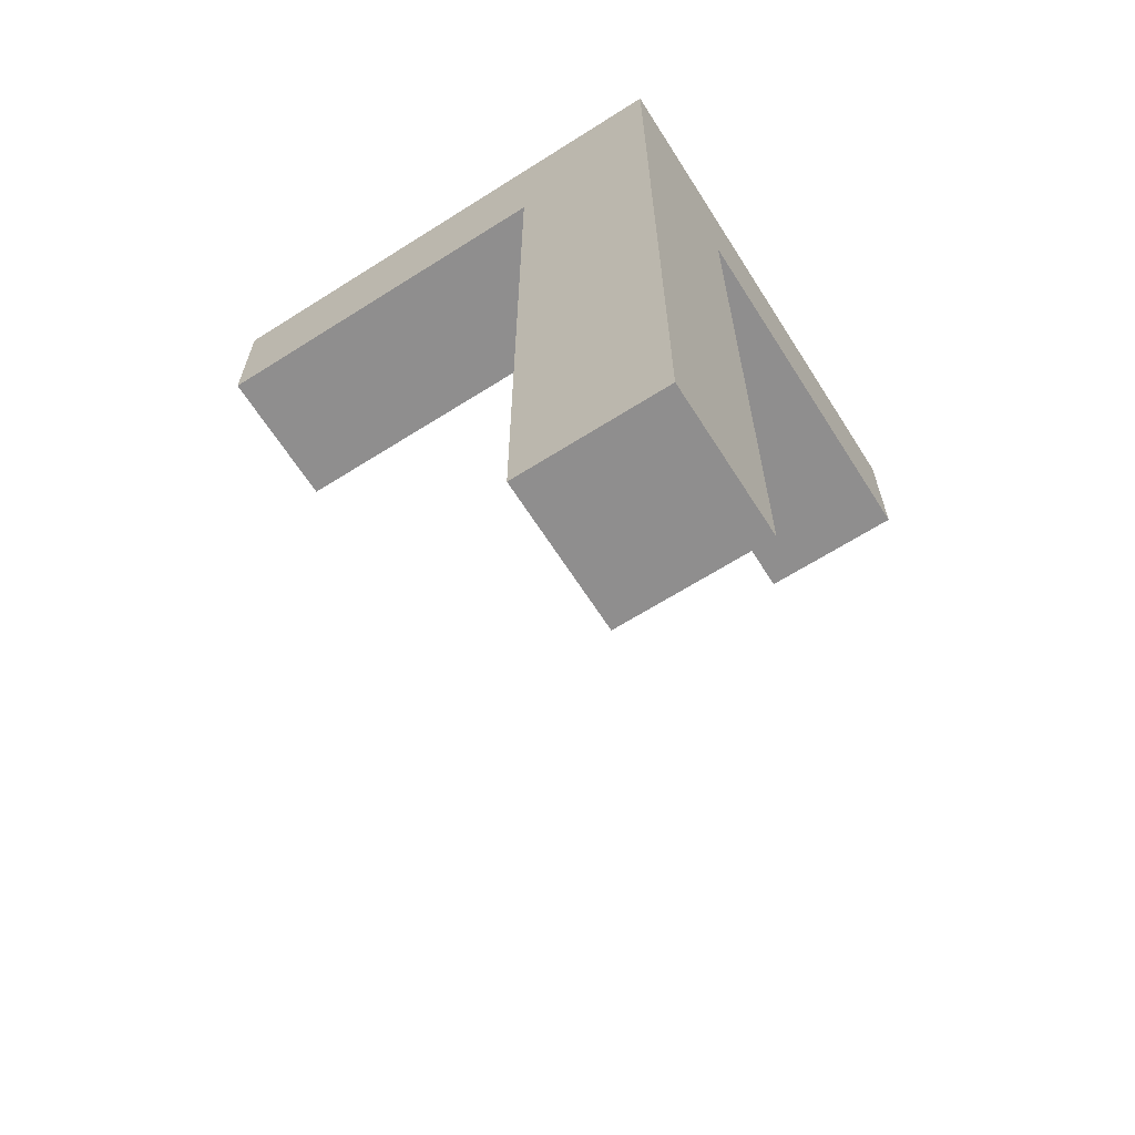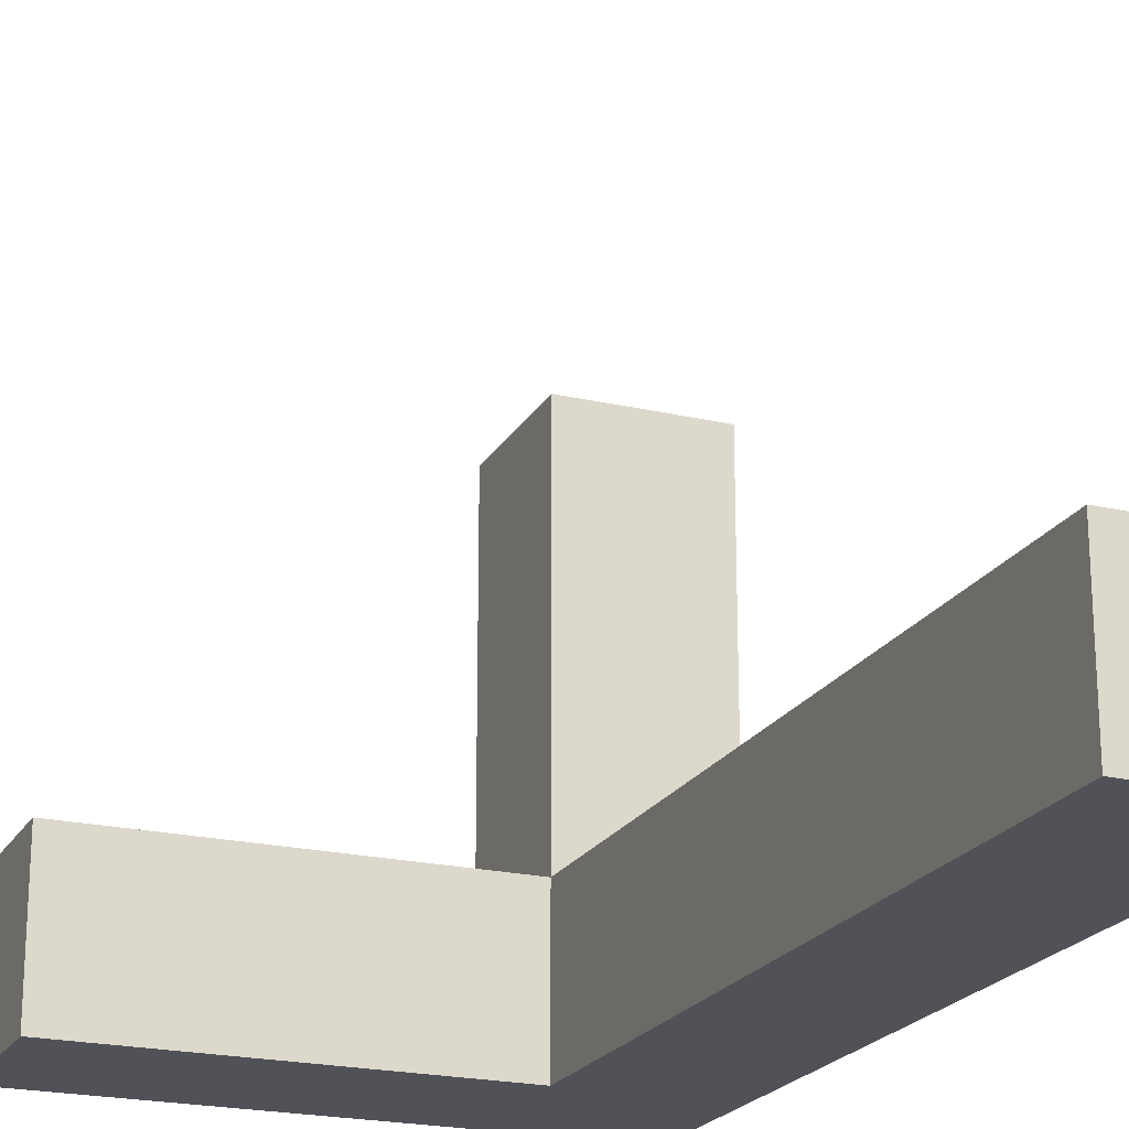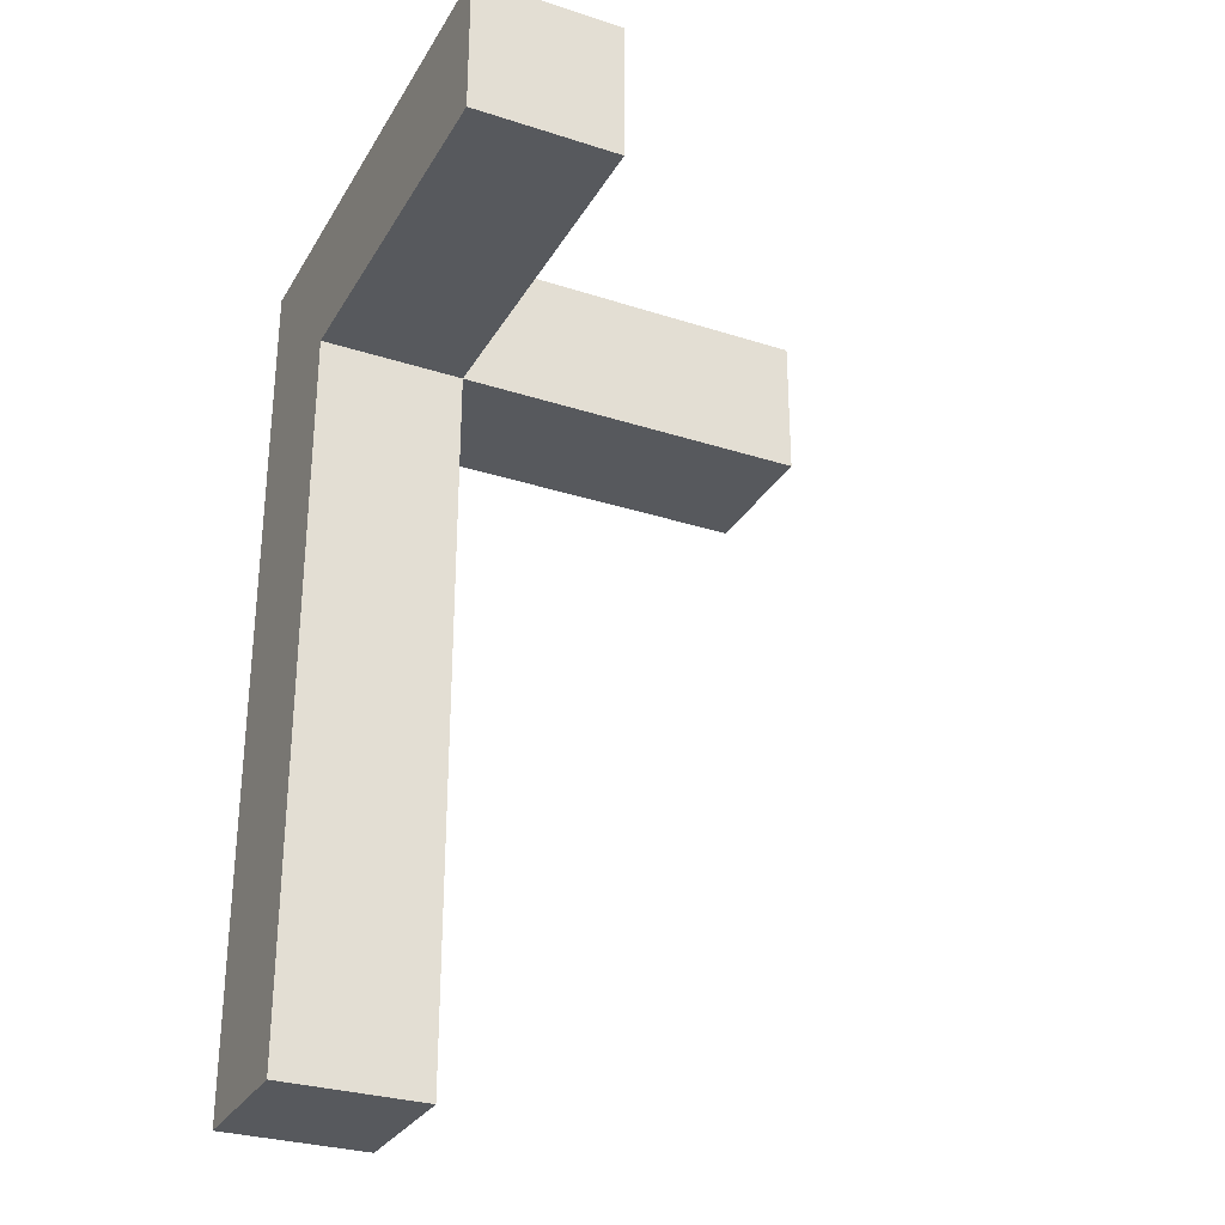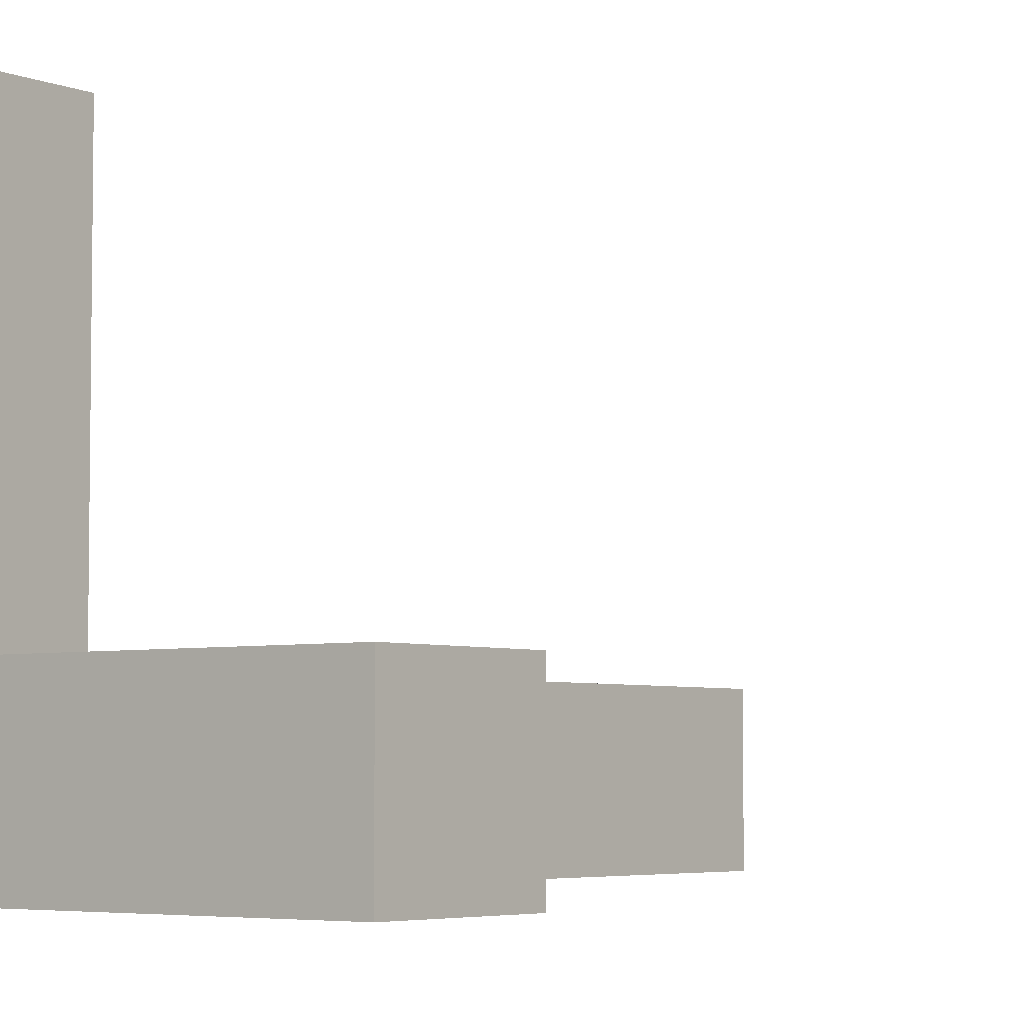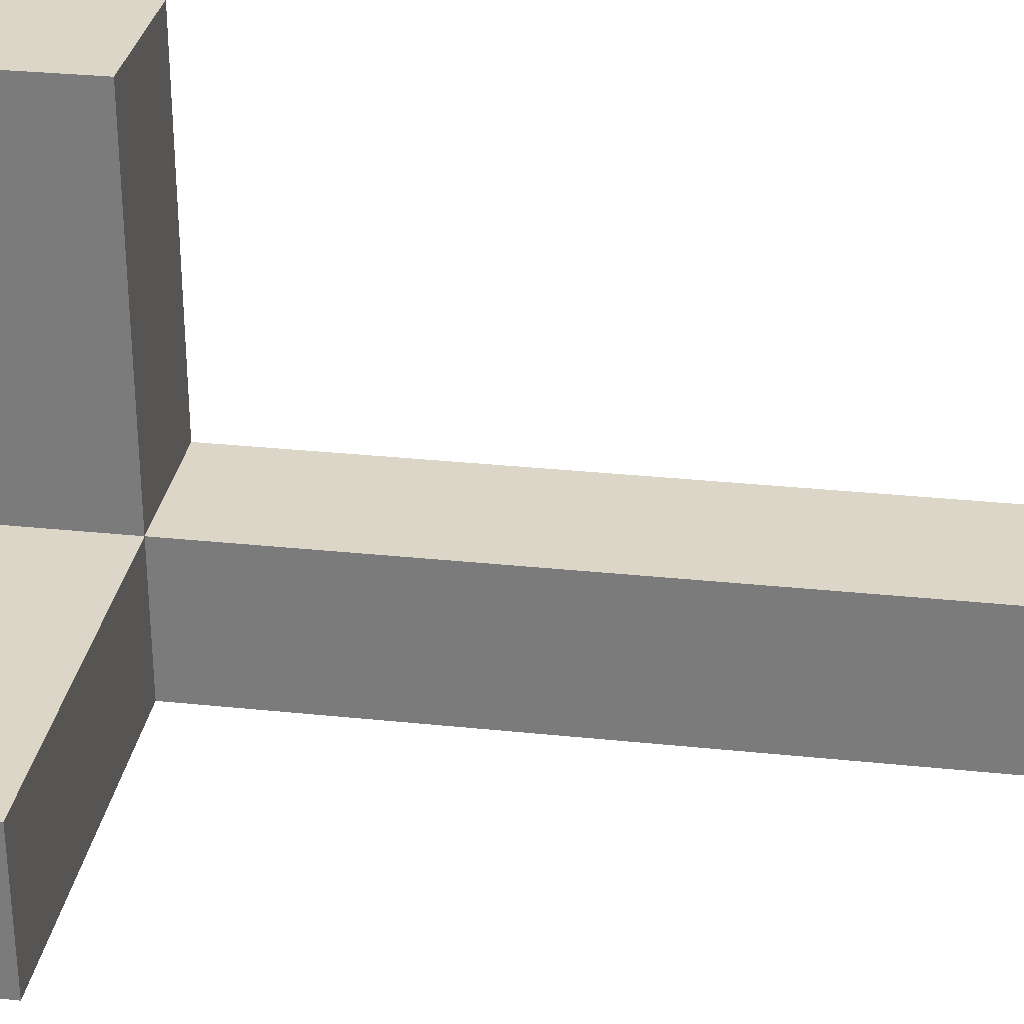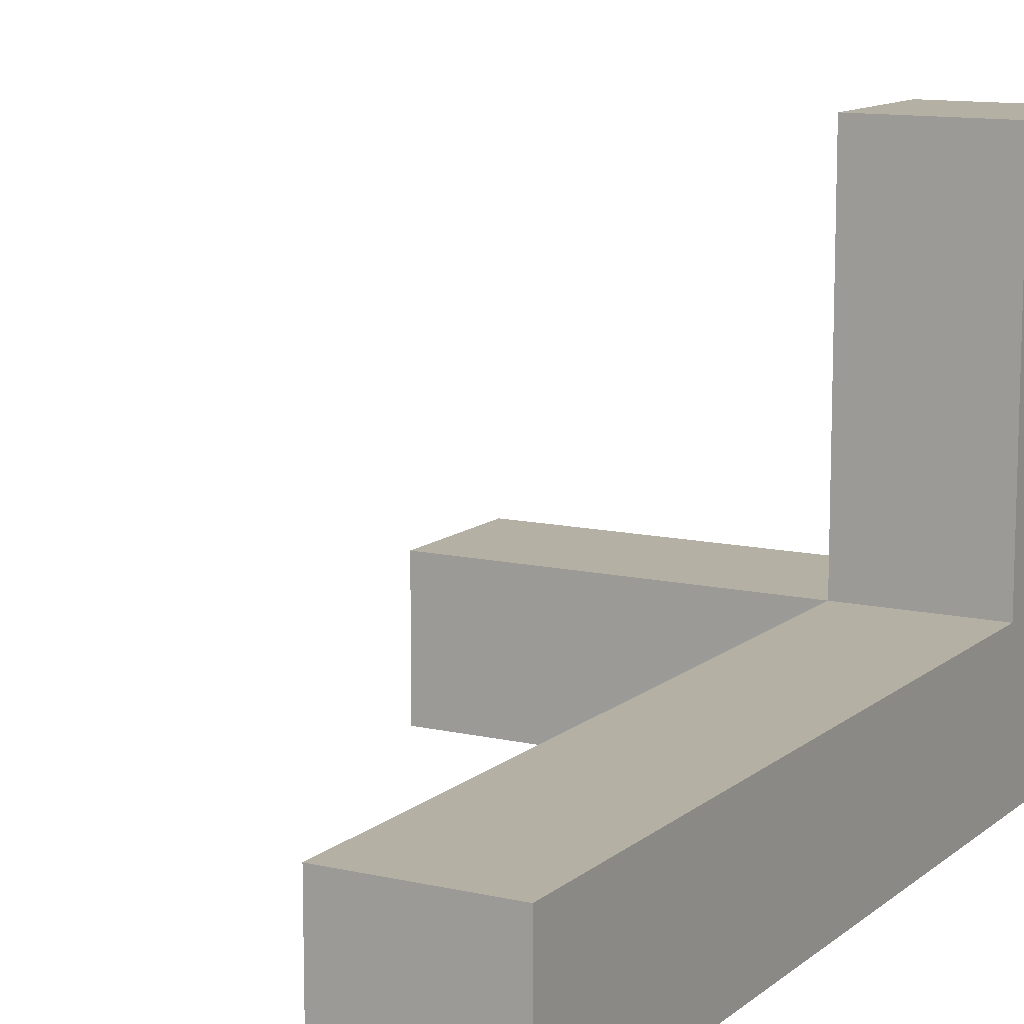
<metadata>
{"format":"obj","ext":"obj","renderer":"f3d","projection":"perspective","resolution":1024,"background":"white","views":[{"elev":-65.0,"azim":-57.5,"up":"+Z"},{"elev":-21.4,"azim":157.7,"up":"+Y"},{"elev":-29.7,"azim":64.7,"up":"+Z"},{"elev":-4.7,"azim":38.4,"up":"+Y"},{"elev":30.2,"azim":98.7,"up":"+Y"},{"elev":11.6,"azim":-151.0,"up":"+Y"}]}
</metadata>
<code>
o Cube
v -1 -1 1
v -1 1 1
v -1 -1 -1
v -1 1 -1
v 1 -1 1
v 1 1 1
v 1 -1 -1
v 1 1 -1
v 6 1 -1
v 6 -1 -1
v 6 -1 1
v 6 1 1
v -1 6 1
v -1 6 -1
v 1 6 -1
v 1 6 1
v -1 1 -11
v -1 -1 -11
v 1 -1 -11
v 1 1 -11
f 2 3 1
f 3 19 7
f 7 11 5
f 6 1 5
f 7 1 3
f 4 15 8
f 9 11 10
f 6 9 8
f 8 10 7
f 5 12 6
f 14 16 15
f 8 16 6
f 2 14 4
f 6 13 2
f 17 19 18
f 8 17 4
f 4 18 3
f 7 20 8
f 2 4 3
f 3 18 19
f 7 10 11
f 6 2 1
f 7 5 1
f 4 14 15
f 9 12 11
f 6 12 9
f 8 9 10
f 5 11 12
f 14 13 16
f 8 15 16
f 2 13 14
f 6 16 13
f 17 20 19
f 8 20 17
f 4 17 18
f 7 19 20

</code>
